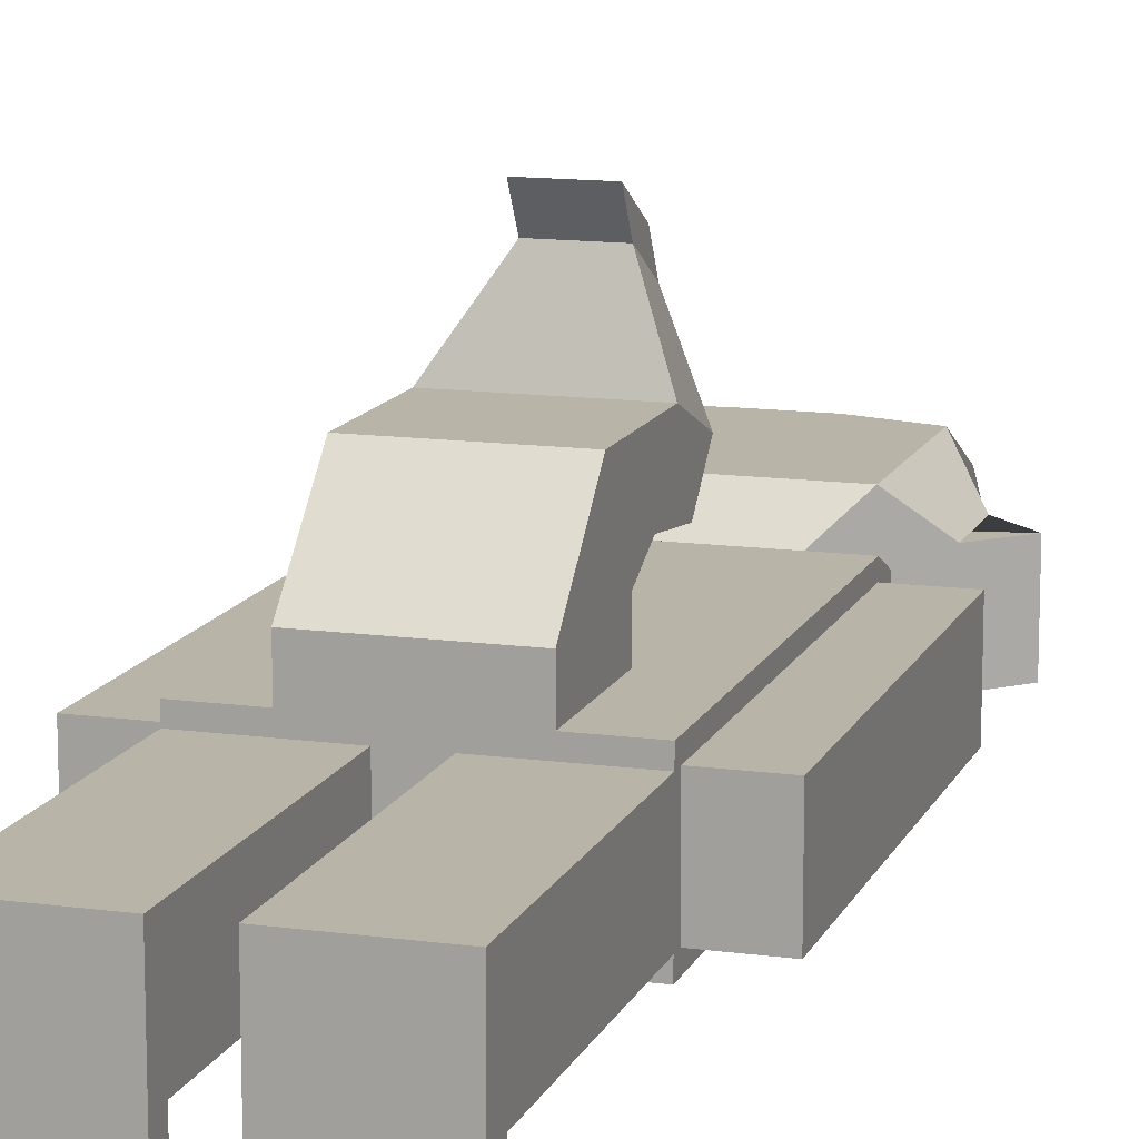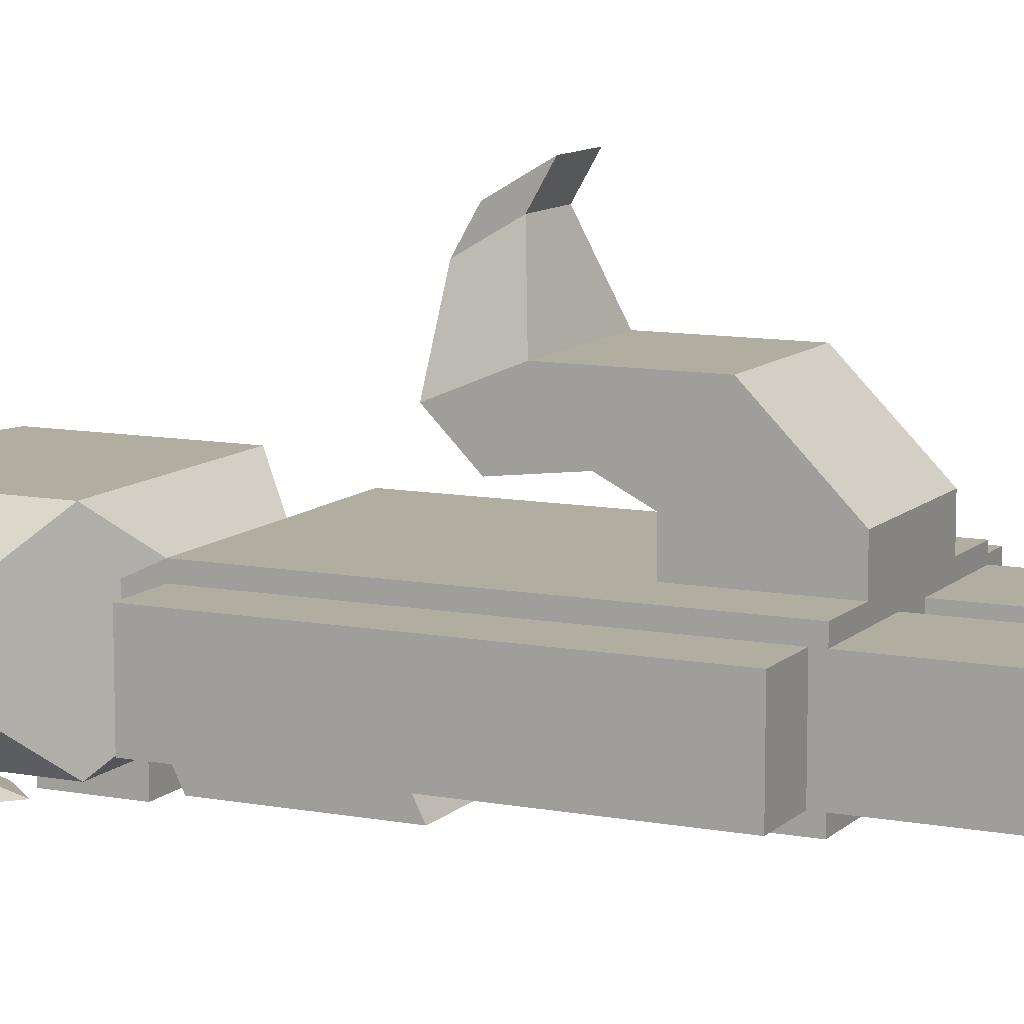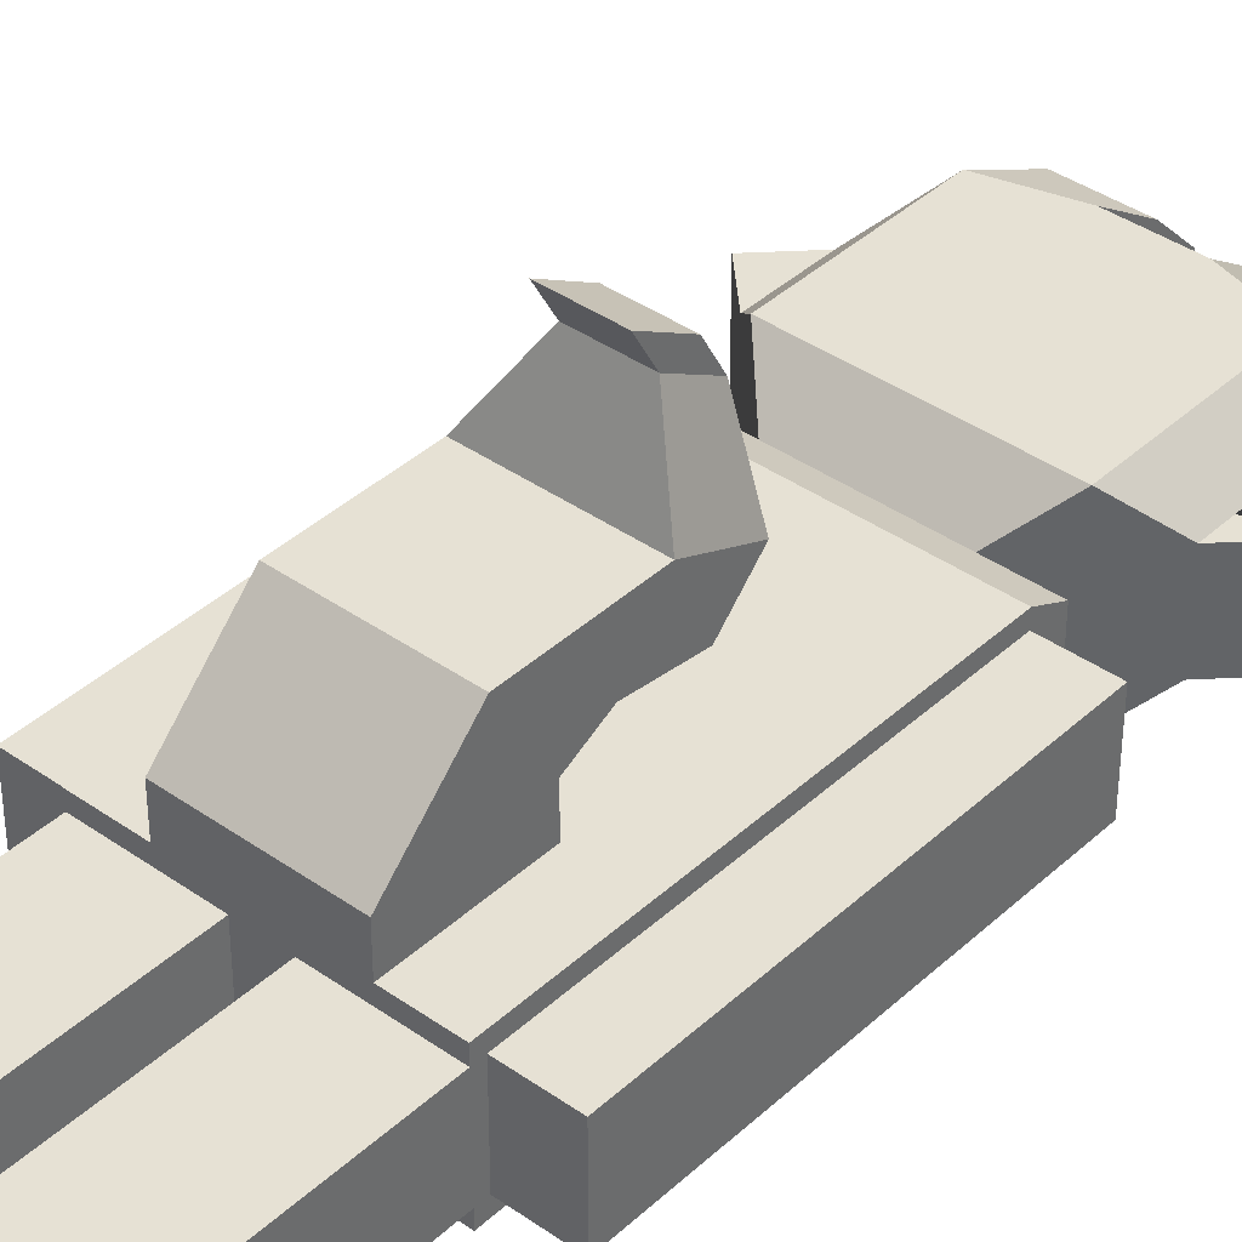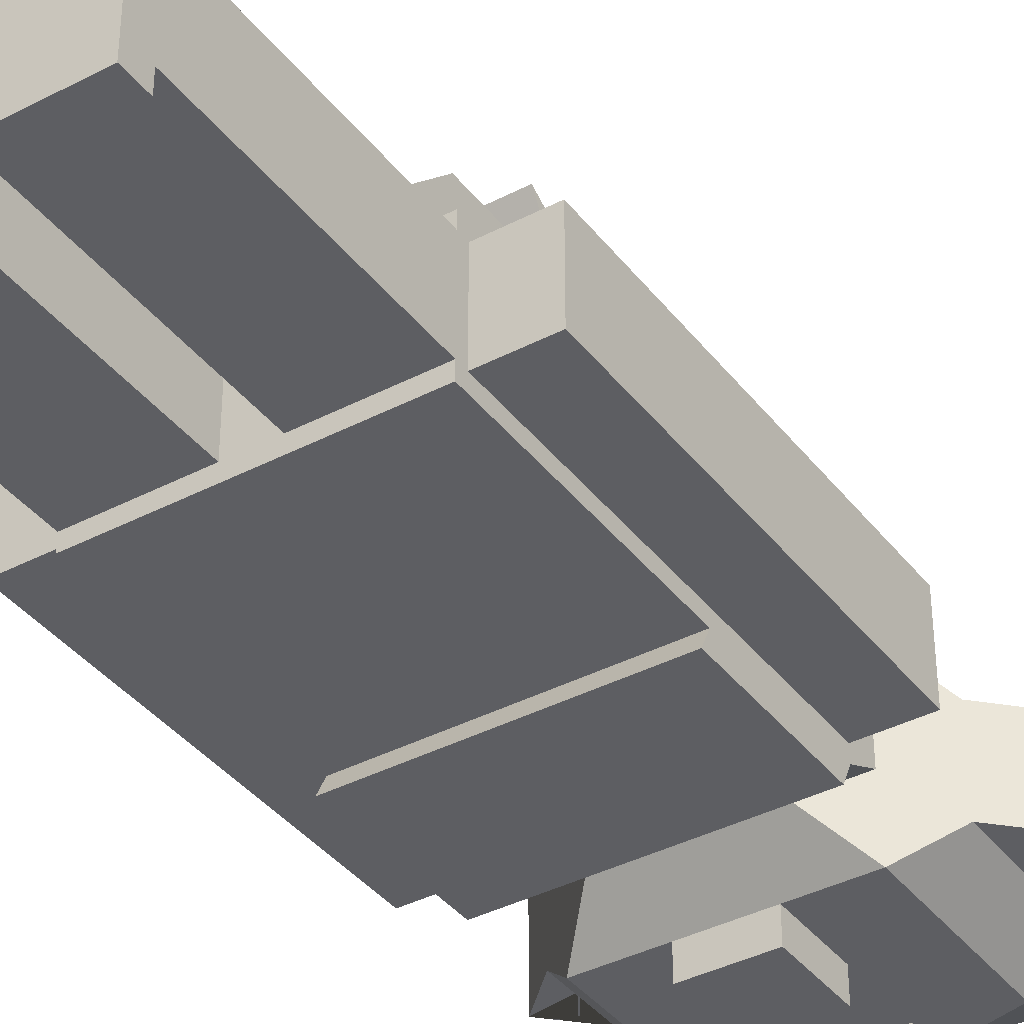
<metadata>
{"format":"obj","ext":"obj","renderer":"f3d","projection":"perspective","resolution":1024,"background":"white","views":[{"elev":13.0,"azim":17.4,"up":"+Z"},{"elev":10.3,"azim":-64.3,"up":"+Z"},{"elev":39.2,"azim":41.3,"up":"+Z"},{"elev":-38.6,"azim":33.4,"up":"+Z"}]}
</metadata>
<code>
o cube
v 0.2031 0.7188 0.1562
v 0.2031 0.7188 -0.03125
v -0.2031 0.7188 0.1562
v -0.2031 0.7188 -0.03125
v -0.2031 1.406 -0.007812
v -0.2031 0.7188 -0.007812
v 0.2031 0.7188 -0.007812
v 0.2031 1.406 -0.007812
v -0.2031 1.406 0.1328
v -0.2031 0.7188 0.1328
v 0.2031 0.7188 0.1328
v 0.2031 1.406 0.1328
v -0.1625 0.7188 -0.03125
v -0.1625 0.7188 -0.007812
v -0.1625 0.7188 0.1328
v -0.1625 0.7188 0.1562
v -0.1625 1.406 0.1328
v 0.1625 0.7188 -0.03125
v 0.1625 1.406 -0.007812
v 0.1625 1.406 0.1328
v 0.1625 0.7188 0.1562
v 0.1625 0.7188 0.1328
v 0.1625 0.7188 -0.007812
v 0.1625 1.357 -0.03125
v -0.1625 1.357 -0.03125
v -0.2031 1.357 -0.03125
v -0.2031 1.357 -0.007812
v -0.2031 1.357 0.1328
v -0.2031 1.357 0.1562
v -0.1625 1.357 0.1562
v 0.1625 1.357 0.1562
v 0.2031 1.357 0.1562
v 0.2031 1.357 0.1328
v 0.2031 1.357 -0.007812
v 0.2031 1.357 -0.03125
v -0.1625 1.406 -0.007812
v -0.1625 1.112 -0.03125
v 0.1625 1.112 -0.03125
v 0.2031 1.112 -0.03125
v 0.2031 1.112 -0.007812
v 0.2031 1.112 0.1328
v 0.2031 1.112 0.1562
v 0.1625 1.112 0.1562
v -0.1625 1.112 0.1562
v -0.2031 1.112 0.1562
v -0.2031 1.112 0.1328
v -0.2031 1.112 -0.007812
v -0.2031 1.112 -0.03125
v -0.1625 0.9152 -0.03125
v 0.1625 0.9152 -0.03125
v 0.2031 0.9152 -0.03125
v 0.2031 0.9152 -0.007812
v 0.2031 0.9152 0.1328
v 0.2031 0.9152 0.1562
v 0.1625 0.9152 0.1562
v -0.1625 0.9152 0.1562
v -0.2031 0.9152 0.1562
v -0.2031 0.9152 0.1328
v -0.2031 0.9152 -0.007812
v -0.2031 0.9152 -0.03125
v -0.1117 0.9152 0.1562
v -0.1117 0.7188 0.1562
v -0.03359 0.7188 0.1328
v -0.03359 0.7188 -0.007812
v -0.1117 0.7188 -0.03125
v -0.1117 0.9152 -0.03125
v -0.1117 1.112 -0.03125
v -0.1117 1.357 -0.03125
v -0.1117 1.406 -0.007812
v -0.1117 1.406 0.1328
v -0.1117 1.357 0.1562
v -0.1117 1.112 0.1562
v 0.1117 0.9152 0.1562
v 0.1117 0.7188 0.1562
v 0.03359 0.7188 0.1328
v 0.03359 0.7188 -0.007812
v 0.1117 0.7188 -0.03125
v 0.1117 0.9152 -0.03125
v 0.1117 1.112 -0.03125
v 0.1117 1.406 -0.007812
v 0.1117 1.406 0.1328
v 0.1117 1.357 0.1562
v 0.1117 1.112 0.1562
v -0.1117 0.7188 0.2188
v 0.1117 0.9152 0.2188
v 0.1117 0.7188 0.2188
v -0.1117 0.9152 0.2188
v -0.1117 0.7812 0.2812
v 0.1117 0.9777 0.25
v 0.1117 0.7812 0.2812
v -0.1117 0.9777 0.25
v -0.1117 0.8438 0.3438
v 0.1117 1.04 0.3438
v 0.1117 0.8438 0.3438
v -0.1117 1.04 0.3438
v -0.1117 1.147 0.2996
v 0.1117 1.147 0.2996
v 0.1117 1.084 0.2371
v -0.1117 1.084 0.2371
v -0.03359 1.155 0.4198
v -0.03359 1.08 0.464
v 0.03359 1.08 0.464
v -0.03359 1.124 0.4737
v -0.03359 1.049 0.5179
v -0.2969 1.357 -0.007812
v -0.2969 1.112 0.1328
v -0.2969 1.112 -0.007812
v -0.2969 1.357 0.1328
v -0.2969 0.7366 0.1328
v -0.2969 0.7366 -0.007812
v -0.2031 0.7366 -0.007812
v -0.2031 0.7366 0.1328
v 0.2969 1.357 0.1328
v 0.2969 1.112 -0.007812
v 0.2969 1.112 0.1328
v 0.2969 1.357 -0.007812
v 0.2969 0.7366 -0.007812
v 0.2969 0.7366 0.1328
v 0.2031 0.7366 0.1328
v 0.2031 0.7366 -0.007812
v 0.1625 0.2812 0.1328
v 0.03359 0.2812 0.1328
v 0.03359 0.2812 -0.007812
v 0.1625 0.2812 -0.007812
v 0.2031 0.2812 0.1328
v 0.2031 0.2812 -0.007812
v -0.1625 0.2812 -0.007812
v -0.03359 0.2812 0.1328
v -0.03359 0.2812 -0.007812
v -0.1625 0.2812 0.1328
v -0.2031 0.2812 -0.007812
v -0.2031 0.2812 0.1328
v -0.1059 0.2812 -0.007812
v -0.1059 0.7188 -0.007812
v -0.1371 0.7188 -0.03125
v -0.1371 0.9152 -0.03125
v -0.1371 1.112 -0.03125
v -0.1371 1.357 -0.03125
v -0.1371 1.406 -0.007812
v -0.1371 1.406 0.1328
v -0.1371 1.357 0.1562
v -0.1371 1.112 0.1562
v -0.1371 0.9152 0.1562
v -0.1371 0.7188 0.1562
v -0.1059 0.7188 0.1328
v -0.1059 0.2812 0.1328
v 0.1059 0.2812 -0.007812
v 0.1059 0.7188 -0.007812
v 0.1371 0.7188 -0.03125
v 0.1371 0.9152 -0.03125
v 0.1371 1.112 -0.03125
v 0.1371 1.406 -0.007812
v 0.1371 1.406 0.1328
v 0.1371 1.357 0.1562
v 0.1371 1.112 0.1562
v 0.1371 0.9152 0.1562
v 0.1371 0.7188 0.1562
v 0.1059 0.7188 0.1328
v 0.1059 0.2812 0.1328
v 0.1625 0.3234 -0.007812
v 0.2031 0.3234 -0.007812
v 0.2031 0.3234 0.1328
v 0.1625 0.3234 0.1328
v 0.1059 0.3234 0.1328
v 0.03359 0.3234 0.1328
v 0.03359 0.3234 -0.007812
v 0.1059 0.3234 -0.007812
v -0.1059 0.3154 -0.007812
v -0.03359 0.3154 -0.007812
v -0.03359 0.3154 0.1328
v -0.1059 0.3154 0.1328
v -0.1625 0.3154 0.1328
v -0.2031 0.3154 0.1328
v -0.2031 0.3154 -0.007812
v -0.1625 0.3154 -0.007812
v -0.1059 0.2812 -0.03906
v -0.1059 0.3154 -0.03906
v -0.03359 0.3154 -0.03906
v -0.03359 0.2812 -0.03906
v -0.1625 0.2812 -0.03906
v -0.1625 0.3154 -0.03906
v -0.2031 0.2812 -0.03906
v -0.2031 0.3154 -0.03906
v 0.03359 0.2812 -0.03906
v 0.03359 0.3234 -0.03906
v 0.1059 0.3234 -0.03906
v 0.1059 0.2812 -0.03906
v 0.1625 0.3234 -0.03906
v 0.1625 0.2812 -0.03906
v 0.2031 0.3234 -0.03906
v 0.2031 0.2812 -0.03906
v -0.1742 1.469 0.1953
v 0.1742 1.469 -0.07031
v 0.1742 1.469 0.1953
v -0.1742 1.469 -0.07031
v -0.1742 1.75 0.1953
v 0.1742 1.75 -0.07031
v 0.1742 1.75 0.1953
v -0.1742 1.75 -0.07031
v -0.2367 1.656 0.1328
v -0.2367 1.656 -0.007812
v -0.2367 1.531 -0.007812
v -0.2367 1.531 0.1328
v 0.2367 1.656 -0.007812
v 0.2367 1.656 0.1328
v 0.2367 1.531 0.1328
v 0.2367 1.531 -0.007812
v -0.2992 1.594 0.1328
v -0.2992 1.594 -0.007812
v -0.2992 1.594 -0.007812
v -0.2992 1.594 0.1328
v 0.2992 1.594 -0.007812
v 0.2992 1.594 0.1328
v 0.2992 1.594 0.1328
v 0.2992 1.594 -0.007812
v 0.0625 1.781 0.1953
v 0.0625 1.781 -0.07031
v 0.0625 1.469 -0.07031
v 0.0625 1.406 -0.007812
v 0.0625 1.357 -0.03125
v 0.0625 1.112 -0.03125
v 0.0625 0.9152 -0.03125
v 0.0625 0.7188 -0.03125
v 0.0625 0.7188 -0.007812
v 0.0625 0.7188 0.1328
v 0.0625 0.7188 0.1562
v 0.0625 0.7188 0.2188
v 0.0625 0.7812 0.2812
v 0.0625 0.8438 0.3438
v 0.0625 1.04 0.3438
v 0.0625 1.08 0.464
v 0.0625 1.049 0.5179
v 0.0625 1.124 0.4737
v 0.0625 1.155 0.4198
v 0.0625 1.147 0.2996
v 0.0625 1.084 0.2371
v 0.0625 0.9777 0.25
v 0.0625 0.9152 0.2188
v 0.0625 0.9152 0.1562
v 0.0625 1.112 0.1562
v 0.0625 1.357 0.1562
v 0.0625 1.406 0.1328
v 0.0625 1.469 0.1953
v -0.05586 1.781 0.1953
v -0.05586 1.781 -0.07031
v -0.05586 1.469 -0.07031
v -0.02461 1.406 -0.007812
v -0.02461 1.357 -0.03125
v -0.02461 1.112 -0.03125
v -0.02461 0.9152 -0.03125
v -0.02461 0.7188 -0.03125
v 0.006641 0.7188 -0.007812
v 0.006641 0.7188 0.1328
v -0.02461 0.7188 0.1562
v -0.02461 0.7188 0.2188
v -0.02461 0.7812 0.2812
v -0.02461 0.8438 0.3438
v -0.02461 1.04 0.3438
v 0.01445 1.08 0.464
v 0.01445 1.049 0.5179
v 0.01445 1.124 0.4737
v 0.01445 1.155 0.4198
v -0.02461 1.147 0.2996
v -0.02461 1.084 0.2371
v -0.02461 0.9777 0.25
v -0.02461 0.9152 0.2188
v -0.02461 0.9152 0.1562
v -0.02461 1.112 0.1562
v -0.02461 1.357 0.1562
v -0.02461 1.406 0.1328
v -0.05586 1.469 0.1953
v -0.1742 1.875 0.1328
v -0.05586 1.875 0.1328
v -0.05586 1.875 -0.007812
v -0.1742 1.875 -0.007812
v 0.1742 1.875 -0.007812
v 0.0625 1.875 0.1328
v 0.0625 1.875 -0.007812
v 0.1742 1.875 0.1328
v -0.1742 1.938 0.07031
v -0.05586 1.938 0.07031
v -0.05586 1.938 0.05469
v -0.1742 1.938 0.05469
v 0.1742 1.938 0.05469
v 0.0625 1.938 0.07031
v 0.0625 1.938 0.05469
v 0.1742 1.938 0.07031
v -0.05586 1.722 -0.07031
v 0.0625 1.722 -0.07031
v 0.1742 1.697 -0.07031
v 0.2367 1.633 -0.007812
v 0.2992 1.594 -0.007812
v 0.2992 1.594 0.1328
v 0.2367 1.633 0.1328
v 0.1742 1.697 0.1953
v 0.0625 1.722 0.1953
v -0.05586 1.722 0.1953
v -0.1742 1.697 0.1953
v -0.2367 1.633 0.1328
v -0.2992 1.594 0.1328
v -0.2992 1.594 -0.007812
v -0.2367 1.633 -0.007812
v -0.1742 1.697 -0.07031
v 0.0625 1.766 -0.1328
v -0.05586 1.766 -0.1328
v 0.006641 1.706 -0.1328
v 0.0625 1.703 -0.1484
v 0.006641 1.644 -0.1484
v -0.05586 1.703 -0.1484
v 0.1371 1.357 -0.03125
v 0.1117 1.357 -0.03125
v 0.2031 1.342 -0.0625
v 0.2031 1.096 -0.0625
v -0.2031 1.342 -0.0625
v -0.2031 1.096 -0.0625
v -0.05586 1.595 -0.07031
v 0.0625 1.595 -0.07031
v 0.1742 1.583 -0.07031
v 0.2367 1.582 -0.007812
v 0.2992 1.594 -0.007812
v 0.2992 1.594 0.1328
v 0.2367 1.582 0.1328
v 0.1742 1.583 0.1953
v 0.0625 1.595 0.1953
v -0.05586 1.595 0.1953
v -0.1742 1.583 0.1953
v -0.2367 1.582 0.1328
v -0.2992 1.594 0.1328
v -0.2992 1.594 -0.007812
v -0.2367 1.582 -0.007812
v -0.1742 1.583 -0.07031
v -0.05586 1.469 -0.1172
v -0.05586 1.595 -0.1172
v 0.0625 1.595 -0.1172
v 0.0625 1.469 -0.1172
v 0.03359 1.049 0.5179
f 34 40 39 35
f 26 48 47 27
f 13 135 134 14
f 44 142 141 30
f 105 107 106 108
f 127 133 146 130
f 113 115 114 116
f 17 140 139 36
f 28 46 45 29
f 15 145 144 16
f 32 42 41 33
f 4 13 14 6
f 131 127 130 132
f 10 15 16 3
f 29 45 44 30
f 9 17 36 5
f 8 19 20 12
f 31 43 42 32
f 1 21 22 11
f 125 121 124 126
f 7 23 18 2
f 5 27 28 9
f 12 33 34 8
f 36 139 138 25
f 8 35 24 19
f 36 25 26 5
f 5 26 27
f 34 35 8
f 20 31 32 12
f 12 32 33
f 30 141 140 17
f 9 29 30 17
f 28 29 9
f 37 137 136 49
f 39 51 50 38
f 40 52 51 39
f 41 53 52 40
f 42 54 53 41
f 43 55 54 42
f 56 143 142 44
f 45 57 56 44
f 46 58 57 45
f 47 59 58 46
f 48 60 59 47
f 37 49 60 48
f 49 136 135 13
f 18 50 51 2
f 2 51 52 7
f 7 52 53 11
f 11 53 54 1
f 1 54 55 21
f 16 144 143 56
f 16 56 57 3
f 3 57 58 10
f 10 58 59 6
f 6 59 60 4
f 4 60 49 13
f 93 230 229 94
f 75 225 224 76
f 224 76 223 77
f 77 223 222 78
f 78 222 221 79
f 284 286 285 287
f 81 242 241 82
f 82 241 240 83
f 83 240 239 73
f 74 157 156 73
f 75 158 157 74
f 123 147 159 122
f 77 149 148 76
f 78 150 149 77
f 79 151 150 78
f 81 153 152 80
f 82 154 153 81
f 83 155 154 82
f 73 156 155 83
f 86 227 226 74
f 85 86 74 73
f 73 239 238 85
f 84 87 61 62
f 90 228 227 86
f 89 90 86 85
f 85 238 237 89
f 88 91 87 84
f 94 229 228 90
f 93 94 90 89
f 92 95 91 88
f 98 97 93 89
f 96 99 91 95
f 101 100 96 95
f 231 102 230 93
f 98 236 235 97
f 89 237 236 98
f 104 103 100 101
f 107 105 27 47
f 109 110 111 112
f 108 106 46 28
f 105 108 28 27
f 110 109 106 107
f 111 110 107 47
f 112 111 47 46
f 109 112 46 106
f 115 113 33 41
f 117 118 119 120
f 116 114 40 34
f 113 116 34 33
f 118 117 114 115
f 119 118 115 41
f 120 119 41 40
f 117 120 40 114
f 22 163 162 11
f 7 161 160 23
f 11 162 161 7
f 75 165 164 158
f 76 166 165 75
f 148 167 166 76
f 134 168 175 14
f 63 170 169 64
f 15 172 171 145
f 14 175 174 6
f 10 173 172 15
f 6 174 173 10
f 64 169 168 134
f 64 134 135 65
f 65 135 136 66
f 66 136 137 67
f 68 138 139 69
f 69 139 140 70
f 70 140 141 71
f 71 141 142 72
f 72 142 143 61
f 61 143 144 62
f 62 144 145 63
f 145 171 170 63
f 128 146 133 129
f 23 160 167 148
f 23 148 149 18
f 18 149 150 50
f 50 150 151 38
f 19 152 153 20
f 20 153 154 31
f 31 154 155 43
f 43 155 156 55
f 55 156 157 21
f 21 157 158 22
f 158 164 163 22
f 121 159 147 124
f 189 188 190 191
f 126 161 162 125
f 125 162 163 121
f 121 163 164 159
f 159 164 165 122
f 122 165 166 123
f 184 185 186 187
f 187 186 188 189
f 176 177 178 179
f 129 169 170 128
f 128 170 171 146
f 146 171 172 130
f 130 172 173 132
f 132 173 174 131
f 182 183 181 180
f 180 181 177 176
f 178 177 168 169
f 179 178 169 129
f 176 179 129 133
f 183 182 131 174
f 181 183 174 175
f 182 180 127 131
f 177 181 175 168
f 180 176 133 127
f 190 188 160 161
f 191 190 161 126
f 189 191 126 124
f 185 184 123 166
f 186 185 166 167
f 184 187 147 123
f 188 186 167 160
f 187 189 124 147
f 194 243 242 81
f 193 194 81 80
f 80 219 218 193
f 192 195 69 70
f 216 296 295 198
f 213 292 293 212
f 197 290 289 217
f 209 300 301 208
f 201 200 196 199
f 199 303 302 201
f 203 202 195 192
f 200 299 298 196
f 205 204 197 198
f 198 295 294 205
f 207 206 194 193
f 204 291 290 197
f 209 208 200 201
f 201 301 302 209
f 211 210 202 203
f 213 212 204 205
f 205 293 294 213
f 215 214 206 207
f 217 245 244 216
f 219 247 246 218
f 220 248 247 219
f 222 250 249 221
f 223 251 250 222
f 224 252 251 223
f 225 253 252 224
f 226 254 253 225
f 227 255 254 226
f 228 256 255 227
f 229 257 256 228
f 230 258 257 229
f 231 259 258 230
f 233 261 260 232
f 235 263 262 234
f 236 264 263 235
f 237 265 264 236
f 238 266 265 237
f 239 267 266 238
f 240 268 267 239
f 241 269 268 240
f 242 270 269 241
f 243 271 270 242
f 244 297 296 216
f 280 281 282 283
f 245 288 303 199
f 195 246 247 69
f 69 247 248 68
f 67 249 250 66
f 66 250 251 65
f 65 251 252 64
f 64 252 253 63
f 63 253 254 62
f 62 254 255 84
f 84 255 256 88
f 88 256 257 92
f 92 257 258 95
f 95 258 259 101
f 101 259 260 104
f 104 260 261 103
f 103 261 262 100
f 100 262 263 96
f 96 263 264 99
f 99 264 265 91
f 91 265 266 87
f 87 266 267 61
f 61 267 268 72
f 72 268 269 71
f 71 269 270 70
f 70 270 271 192
f 196 298 297 244
f 273 272 196 244
f 274 273 244 245
f 275 274 245 199
f 272 275 199 196
f 278 276 197 217
f 277 278 217 216
f 279 277 216 198
f 276 279 198 197
f 281 280 272 273
f 282 281 273 274
f 283 282 274 275
f 280 283 275 272
f 286 284 276 278
f 285 286 278 277
f 287 285 277 279
f 284 287 279 276
f 289 317 316 288
f 291 319 318 290
f 293 320 321 292
f 295 323 322 294
f 296 324 323 295
f 297 325 324 296
f 298 326 325 297
f 299 327 326 298
f 301 328 329 300
f 302 329 330 301
f 303 331 330 302
f 304 217 289
f 305 306 288 245
f 304 305 245 217
f 307 308 309
f 306 289 288
f 289 306 304
f 308 307 304 306
f 309 308 306 305
f 307 309 305 304
f 24 310 152 19
f 311 220 219 80
f 80 152 310 311
f 314 312 313 315
f 312 314 26 35
f 313 312 35 39
f 315 313 39 48
f 314 315 48 26
f 193 318 319 207
f 207 319 320 215
f 215 320 321 214
f 206 322 323 194
f 194 323 324 243
f 243 324 325 271
f 271 325 326 192
f 192 326 327 203
f 203 327 328 211
f 211 328 329 210
f 202 330 331 195
f 333 332 246 316
f 334 333 316 317
f 335 334 317 218
f 332 335 218 246
f 332 333 334 335
f 288 316 331 303
f 290 318 317 289
f 195 331 316 246
f 218 317 318 193
f 292 319 212 291
f 291 212 204
f 319 292 291
f 299 208 200
f 327 300 299
f 233 231 232
f 235 234 97
f 234 231 93 97
f 233 234 231
f 226 74 225 75
f 336 232 231 102
f 294 321 322 293
f 322 206 213
f 330 202 209
f 259 102 336 260
f 262 261 233 234

</code>
